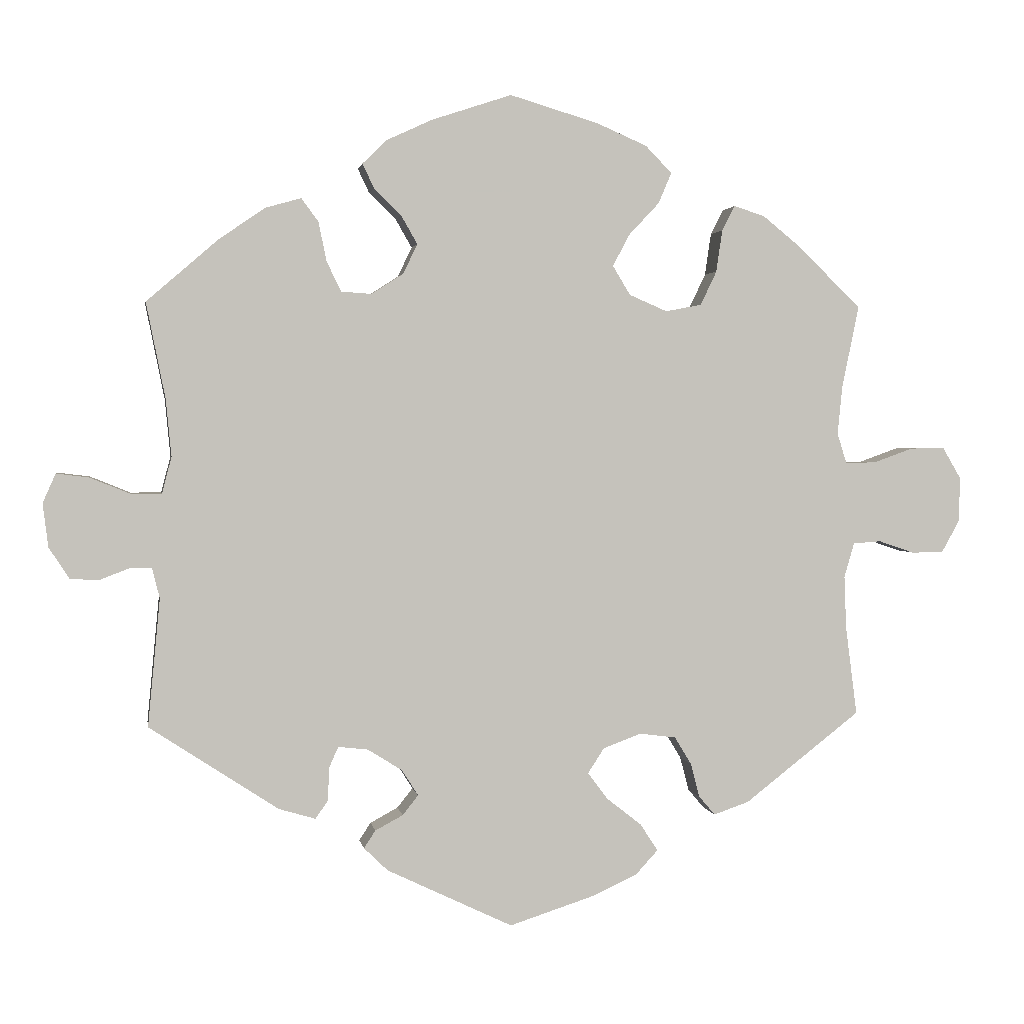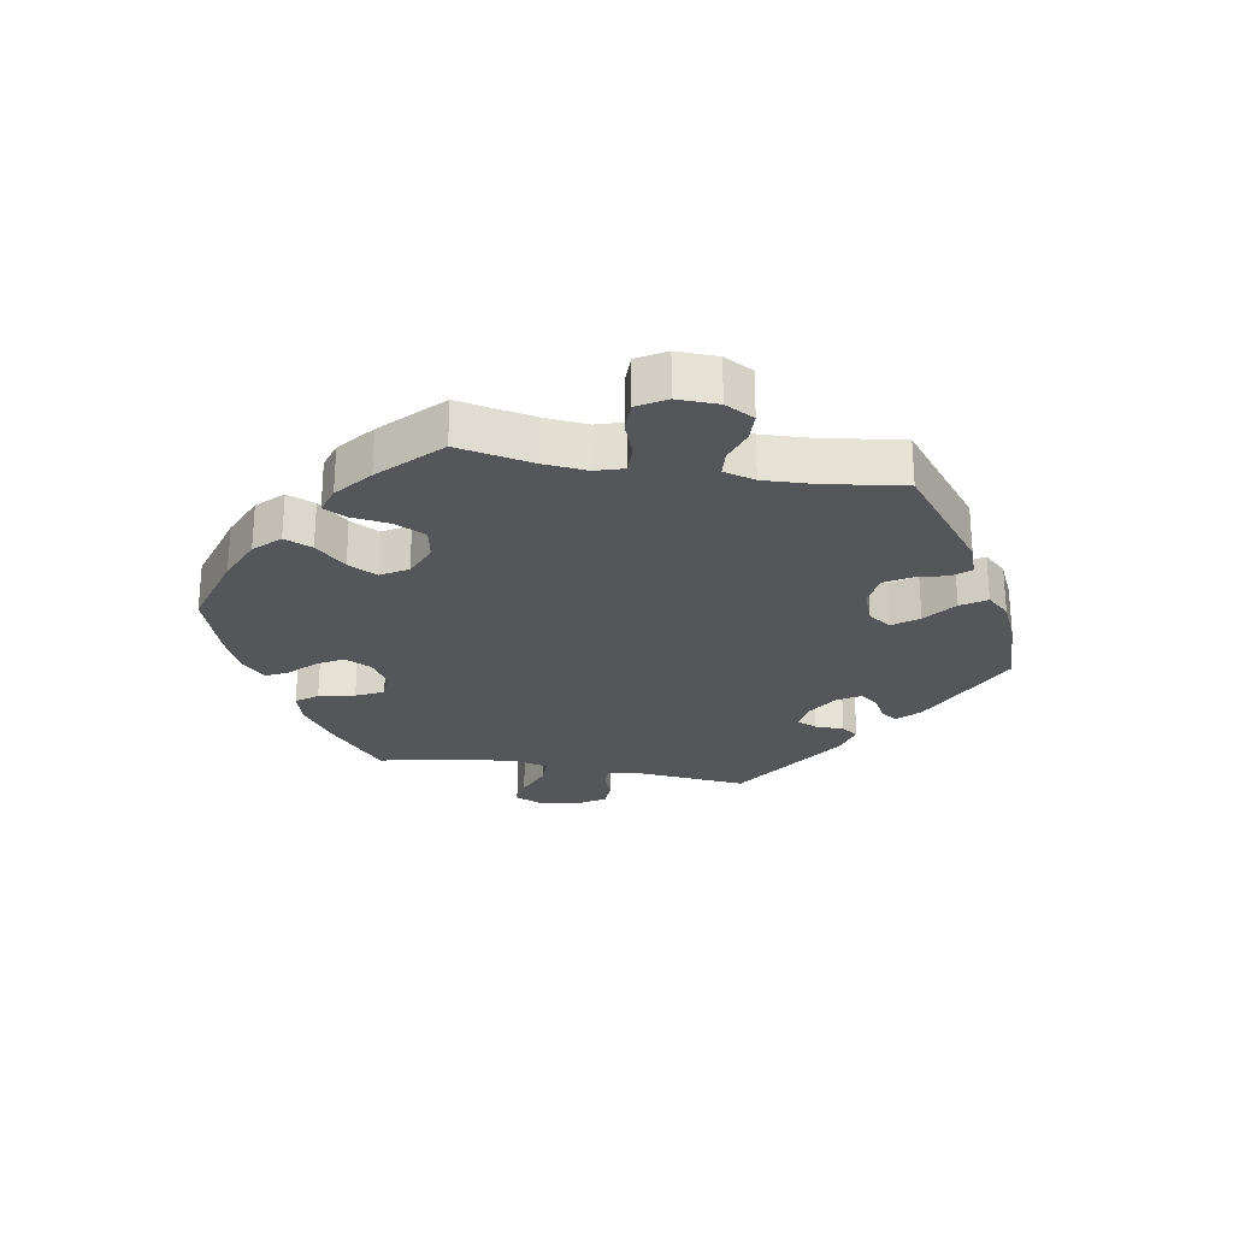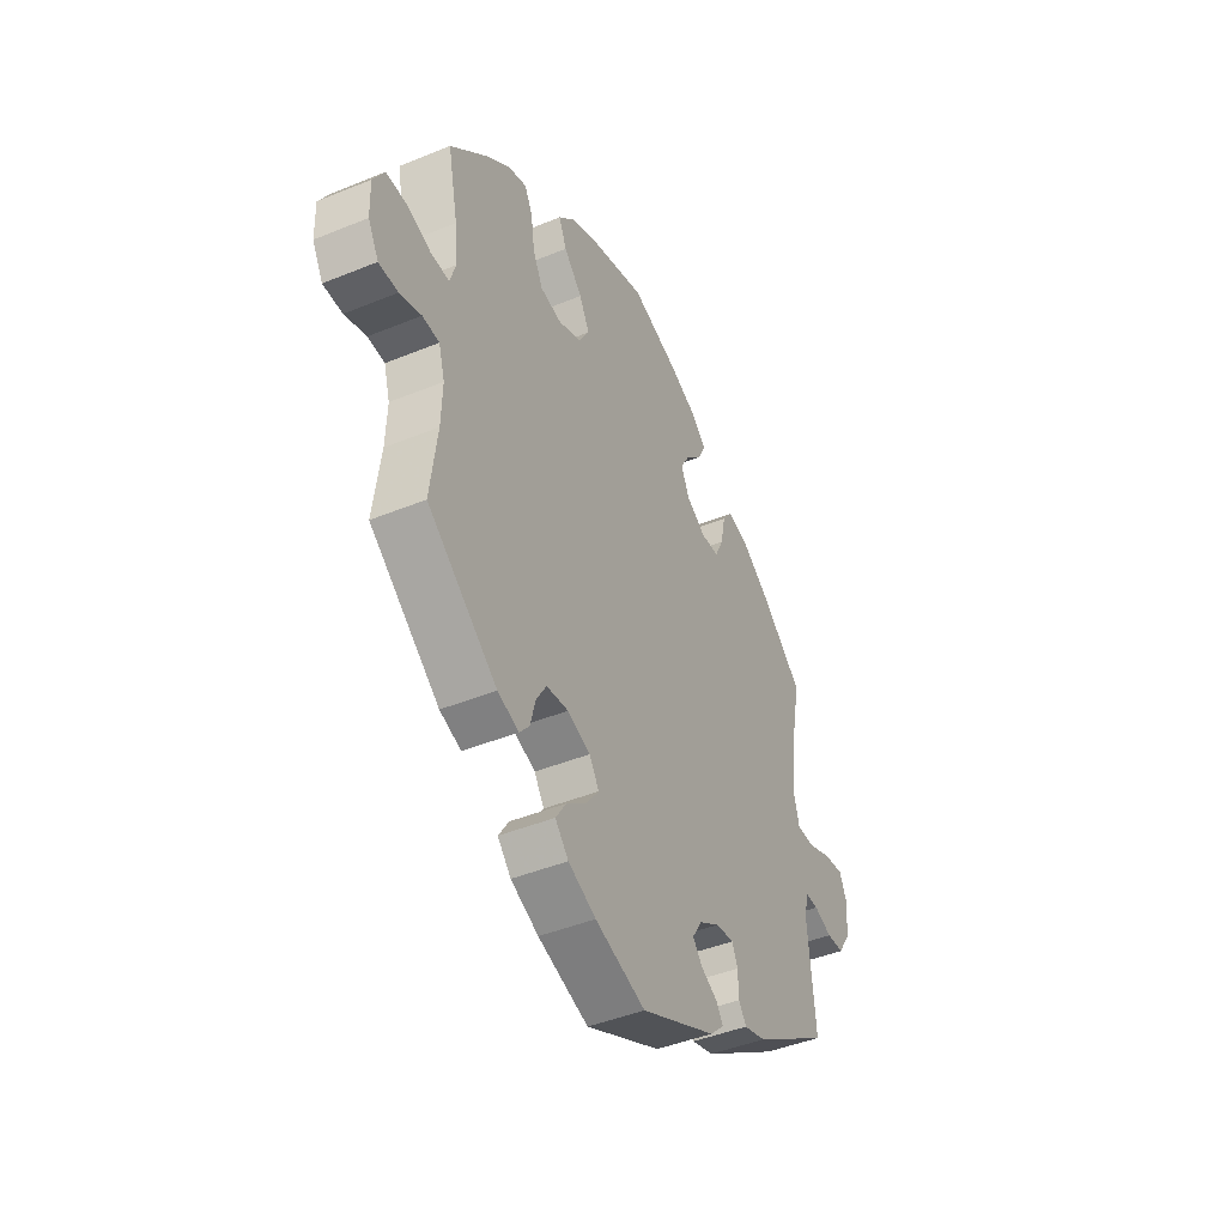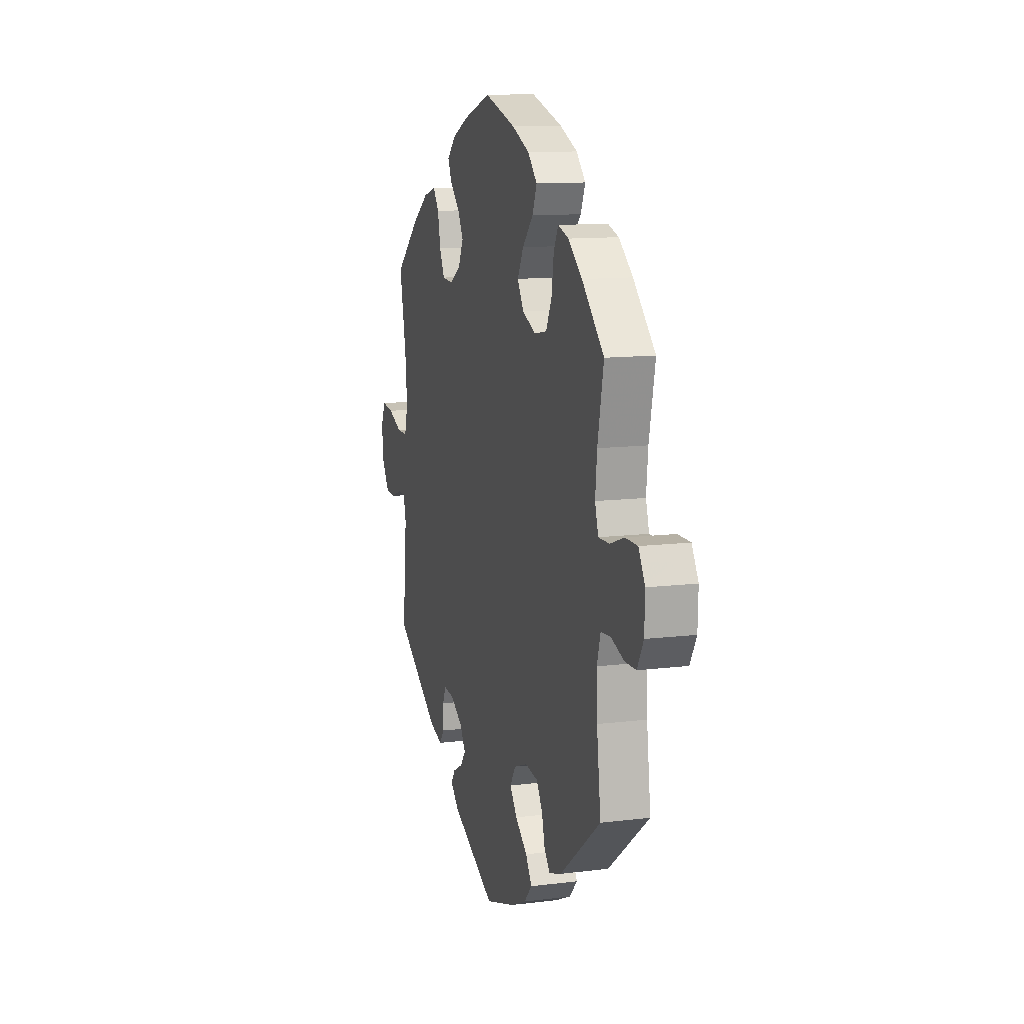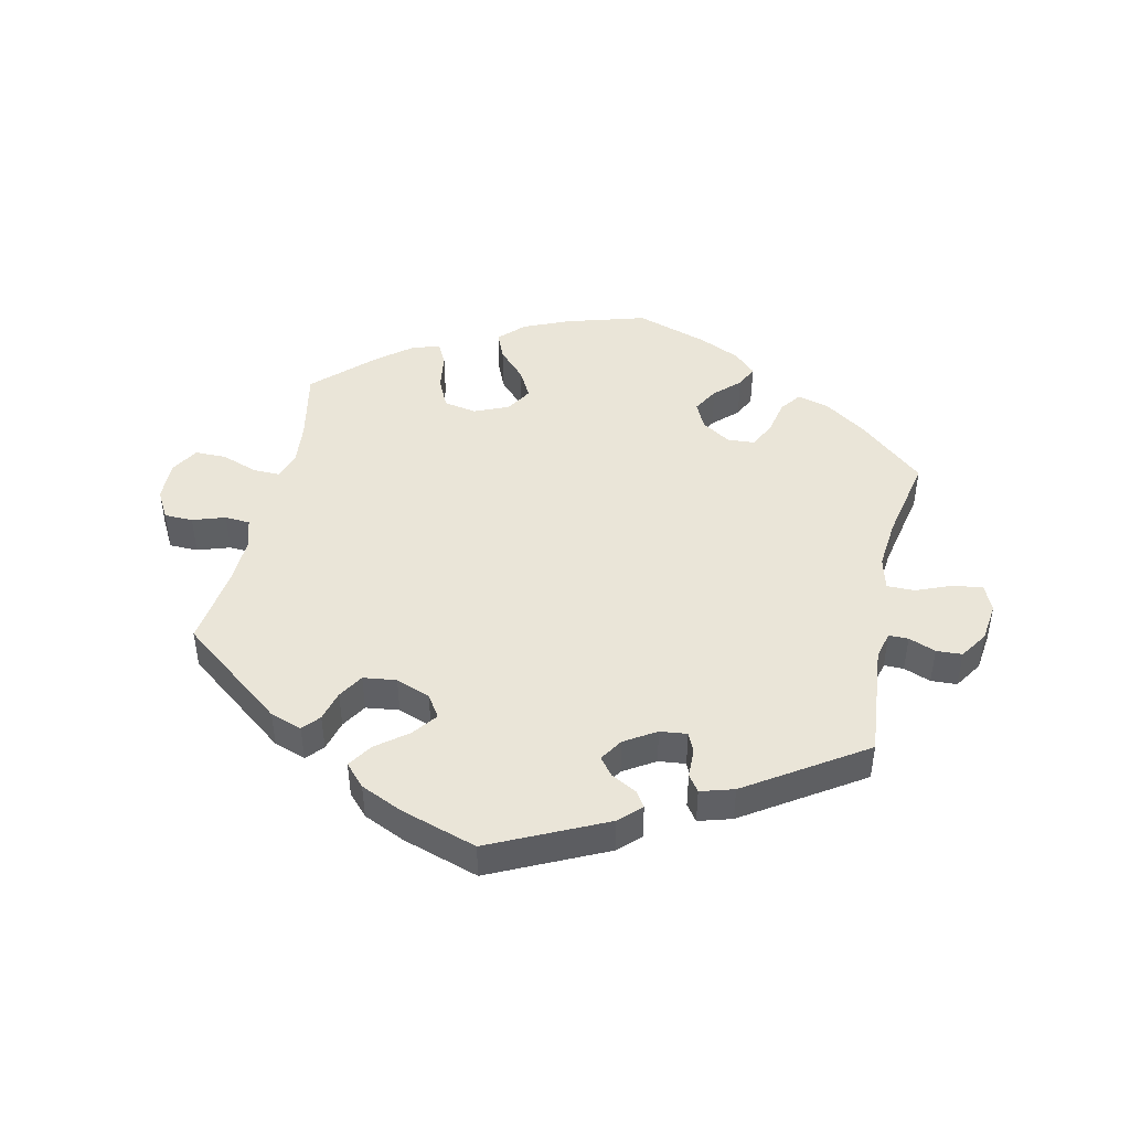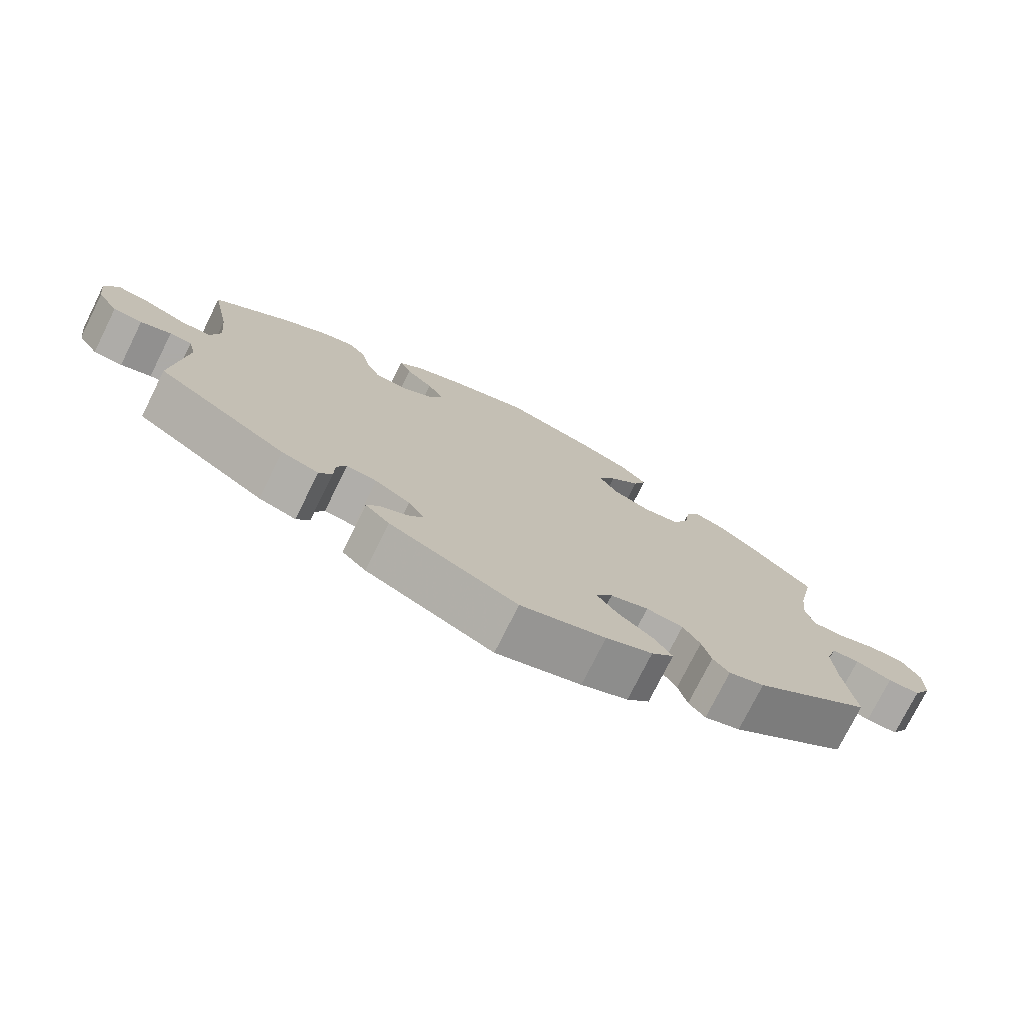
<metadata>
{"format":"obj","ext":"obj","renderer":"f3d","projection":"perspective","resolution":1024,"background":"white","views":[{"elev":2.1,"azim":-9.4,"up":"+Z"},{"elev":-25.8,"azim":80.3,"up":"+Y"},{"elev":-44.1,"azim":115.6,"up":"+Z"},{"elev":12.0,"azim":73.5,"up":"+Z"},{"elev":45.0,"azim":-167.5,"up":"+Y"},{"elev":-76.0,"azim":-26.5,"up":"+Z"}]}
</metadata>
<code>
v 0.155 0.07 0.369
v -0.204 0.07 -0.471
v 0.198 0.07 -0.335
v 0.148 0.07 -0.433
v 0.512 0.07 0.189
v 0.29 0.07 -0.433
v 0.532 0.07 -0.05
v 0.237 0.07 0.302
v -0.161 0.07 0.354
v 0.192 0.07 -0.549
v 0 0.07 -0.62
v -0.208 0.07 0.324
v -0.274 0.07 -0.424
v 0.517 0.07 -0.101
v -0.311 0.07 0.463
v -0.562 0.07 -0.077
v -0.221 0.07 0.515
v -0.501 0.07 0.085
v 0.573 0.07 -0.047
v 0.366 0.07 -0.443
v 0 0.07 0.62
v 0.18 0.07 0.416
v 0.342 0.07 0.461
v -0.186 0.07 -0.531
v 0.181 0.07 0.326
v -0.686 0.07 0.018
v 0.505 0.07 0.118
v 0.314 0.07 0.362
v -0.648 0.07 -0.092
v 0.564 0.07 0.074
v 0.277 0.07 -0.383
v -0.364 0.07 0.448
v 0.205 0.07 0.549
v -0.537 0.07 -0.31
v 0.252 0.07 -0.342
v -0.164 0.07 -0.382
v 0.225 0.07 0.464
v 0.52 0.07 -0.179
v -0.293 0.07 -0.451
v -0.14 0.07 -0.42
v -0.274 0.07 0.371
v -0.53 0.07 -0.077
v -0.667 0.07 0.061
v -0.253 0.07 0.327
v -0.215 0.07 -0.35
v -0.537 0.07 0.31
v 0.244 0.07 0.509
v -0.118 0.07 0.581
v -0.509 0.07 0.169
v 0.142 0.07 -0.356
v 0.537 0.07 -0.31
v 0.225 0.07 -0.513
v -0.432 0.07 0.401
v -0.185 0.07 0.55
v -0.204 0.07 0.479
v 0.29 0.07 0.312
v 0.673 0.07 -0.064
v 0.131 0.07 0.581
v 0.118 0.07 -0.393
v -0.164 0.07 0.44
v 0.199 0.07 -0.473
v 0.124 0.07 -0.58
v -0.14 0.07 0.398
v 0.387 0.07 0.447
v 0.626 0.07 -0.065
v -0.56 0.07 0.031
v 0.537 0.07 0.31
v 0.623 0.07 0.095
v 0.519 0.07 0.073
v -0.221 0.07 -0.497
v 0.674 0.07 0.095
v 0.701 0.07 0.049
v -0.259 0.07 -0.345
v -0.519 0.07 -0.122
v -0.163 0.07 -0.449
v -0.286 0.07 0.429
v -0.273 0.07 -0.377
v -0.347 0.07 -0.435
v 0.699 0.07 -0.017
v 0.323 0.07 0.424
v -0.515 0.07 0.031
v -0.678 0.07 -0.046
v -0.619 0.07 0.055
v 0.314 0.07 -0.461
v 0.445 0.07 0.4
v -0.606 0.07 -0.094
v 0.155 -0 0.369
v -0.204 -0 -0.471
v 0.198 -0 -0.335
v 0.148 -0 -0.433
v 0.512 -0 0.189
v 0.29 -0 -0.433
v 0.532 -0 -0.05
v 0.237 -0 0.302
v -0.161 -0 0.354
v 0.192 -0 -0.549
v 0 -0 -0.62
v -0.208 -0 0.324
v -0.274 -0 -0.424
v 0.517 -0 -0.101
v -0.311 -0 0.463
v -0.562 -0 -0.077
v -0.221 -0 0.515
v -0.501 -0 0.085
v 0.573 -0 -0.047
v 0.366 -0 -0.443
v 0 -0 0.62
v 0.18 -0 0.416
v 0.342 -0 0.461
v -0.186 -0 -0.531
v 0.181 -0 0.326
v -0.686 -0 0.018
v 0.505 -0 0.118
v 0.314 -0 0.362
v -0.648 -0 -0.092
v 0.564 -0 0.074
v 0.277 -0 -0.383
v -0.364 -0 0.448
v 0.205 -0 0.549
v -0.537 -0 -0.31
v 0.252 -0 -0.342
v -0.164 -0 -0.382
v 0.225 -0 0.464
v 0.52 -0 -0.179
v -0.293 -0 -0.451
v -0.14 -0 -0.42
v -0.274 -0 0.371
v -0.53 -0 -0.077
v -0.667 -0 0.061
v -0.253 -0 0.327
v -0.215 -0 -0.35
v -0.537 -0 0.31
v 0.244 -0 0.509
v -0.118 -0 0.581
v -0.509 -0 0.169
v 0.142 -0 -0.356
v 0.537 -0 -0.31
v 0.225 -0 -0.513
v -0.432 -0 0.401
v -0.185 -0 0.55
v -0.204 -0 0.479
v 0.29 -0 0.312
v 0.673 -0 -0.064
v 0.131 -0 0.581
v 0.118 -0 -0.393
v -0.164 -0 0.44
v 0.199 -0 -0.473
v 0.124 -0 -0.58
v -0.14 -0 0.398
v 0.387 -0 0.447
v 0.626 -0 -0.065
v -0.56 -0 0.031
v 0.537 -0 0.31
v 0.623 -0 0.095
v 0.519 -0 0.073
v -0.221 -0 -0.497
v 0.674 -0 0.095
v 0.701 -0 0.049
v -0.259 -0 -0.345
v -0.519 -0 -0.122
v -0.163 -0 -0.449
v -0.286 -0 0.429
v -0.273 -0 -0.377
v -0.347 -0 -0.435
v 0.699 -0 -0.017
v 0.323 -0 0.424
v -0.515 -0 0.031
v -0.678 -0 -0.046
v -0.619 -0 0.055
v 0.314 -0 -0.461
v 0.445 -0 0.4
v -0.606 -0 -0.094
f 4 61 52 10
f 59 4 10 62
f 20 84 6 31
f 38 51 20 31
f 14 38 31 35
f 7 14 35 3
f 79 57 65 19
f 79 19 7
f 72 79 7
f 30 68 71 72
f 69 30 72 7
f 27 69 7 3
f 64 85 67 5
f 28 80 23 64
f 56 28 64 5
f 8 56 5 27
f 33 47 37 22
f 33 22 1
f 58 33 1
f 21 58 1
f 48 21 1
f 54 48 1 25
f 60 55 17 54
f 63 60 54 25
f 32 15 76 41
f 32 41 44
f 49 46 53 32
f 18 49 32 44
f 81 18 44 12
f 26 43 83 66
f 26 66 81
f 82 26 81
f 16 86 29 82
f 42 16 82 81
f 74 42 81 12
f 77 13 39 78
f 73 77 78 34
f 24 70 2 75
f 24 75 40
f 59 62 11 24
f 8 27 3 50
f 9 63 25 8
f 73 34 74 12
f 45 73 12 9
f 36 45 9 8
f 50 59 24 40
f 40 36 8 50
f 96 138 147 90
f 148 96 90 145
f 117 92 170 106
f 117 106 137 124
f 121 117 124 100
f 89 121 100 93
f 105 151 143 165
f 93 105 165
f 93 165 158
f 158 157 154 116
f 93 158 116 155
f 89 93 155 113
f 91 153 171 150
f 150 109 166 114
f 91 150 114 142
f 113 91 142 94
f 108 123 133 119
f 87 108 119
f 87 119 144
f 87 144 107
f 87 107 134
f 111 87 134 140
f 140 103 141 146
f 111 140 146 149
f 127 162 101 118
f 130 127 118
f 118 139 132 135
f 130 118 135 104
f 98 130 104 167
f 152 169 129 112
f 167 152 112
f 167 112 168
f 168 115 172 102
f 167 168 102 128
f 98 167 128 160
f 164 125 99 163
f 120 164 163 159
f 161 88 156 110
f 126 161 110
f 110 97 148 145
f 136 89 113 94
f 94 111 149 95
f 98 160 120 159
f 95 98 159 131
f 94 95 131 122
f 126 110 145 136
f 136 94 122 126
f 24 110 156 70
f 70 156 88 2
f 2 88 161 75
f 75 161 126 40
f 40 126 122 36
f 36 122 131 45
f 45 131 159 73
f 73 159 163 77
f 77 163 99 13
f 13 99 125 39
f 39 125 164 78
f 78 164 120 34
f 34 120 160 74
f 74 160 128 42
f 42 128 102 16
f 16 102 172 86
f 86 172 115 29
f 29 115 168 82
f 82 168 112 26
f 26 112 129 43
f 43 129 169 83
f 83 169 152 66
f 66 152 167 81
f 81 167 104 18
f 18 104 135 49
f 49 135 132 46
f 46 132 139 53
f 53 139 118 32
f 32 118 101 15
f 15 101 162 76
f 76 162 127 41
f 41 127 130 44
f 44 130 98 12
f 12 98 95 9
f 9 95 149 63
f 63 149 146 60
f 60 146 141 55
f 55 141 103 17
f 17 103 140 54
f 54 140 134 48
f 48 134 107 21
f 21 107 144 58
f 58 144 119 33
f 33 119 133 47
f 47 133 123 37
f 37 123 108 22
f 22 108 87 1
f 1 87 111 25
f 25 111 94 8
f 8 94 142 56
f 56 142 114 28
f 28 114 166 80
f 80 166 109 23
f 23 109 150 64
f 64 150 171 85
f 85 171 153 67
f 67 153 91 5
f 5 91 113 27
f 27 113 155 69
f 69 155 116 30
f 30 116 154 68
f 68 154 157 71
f 71 157 158 72
f 72 158 165 79
f 79 165 143 57
f 57 143 151 65
f 65 151 105 19
f 19 105 93 7
f 7 93 100 14
f 14 100 124 38
f 38 124 137 51
f 51 137 106 20
f 20 106 170 84
f 84 170 92 6
f 6 92 117 31
f 31 117 121 35
f 35 121 89 3
f 3 89 136 50
f 50 136 145 59
f 59 145 90 4
f 4 90 147 61
f 61 147 138 52
f 52 138 96 10
f 10 96 148 62
f 62 148 97 11
f 11 97 110 24

</code>
